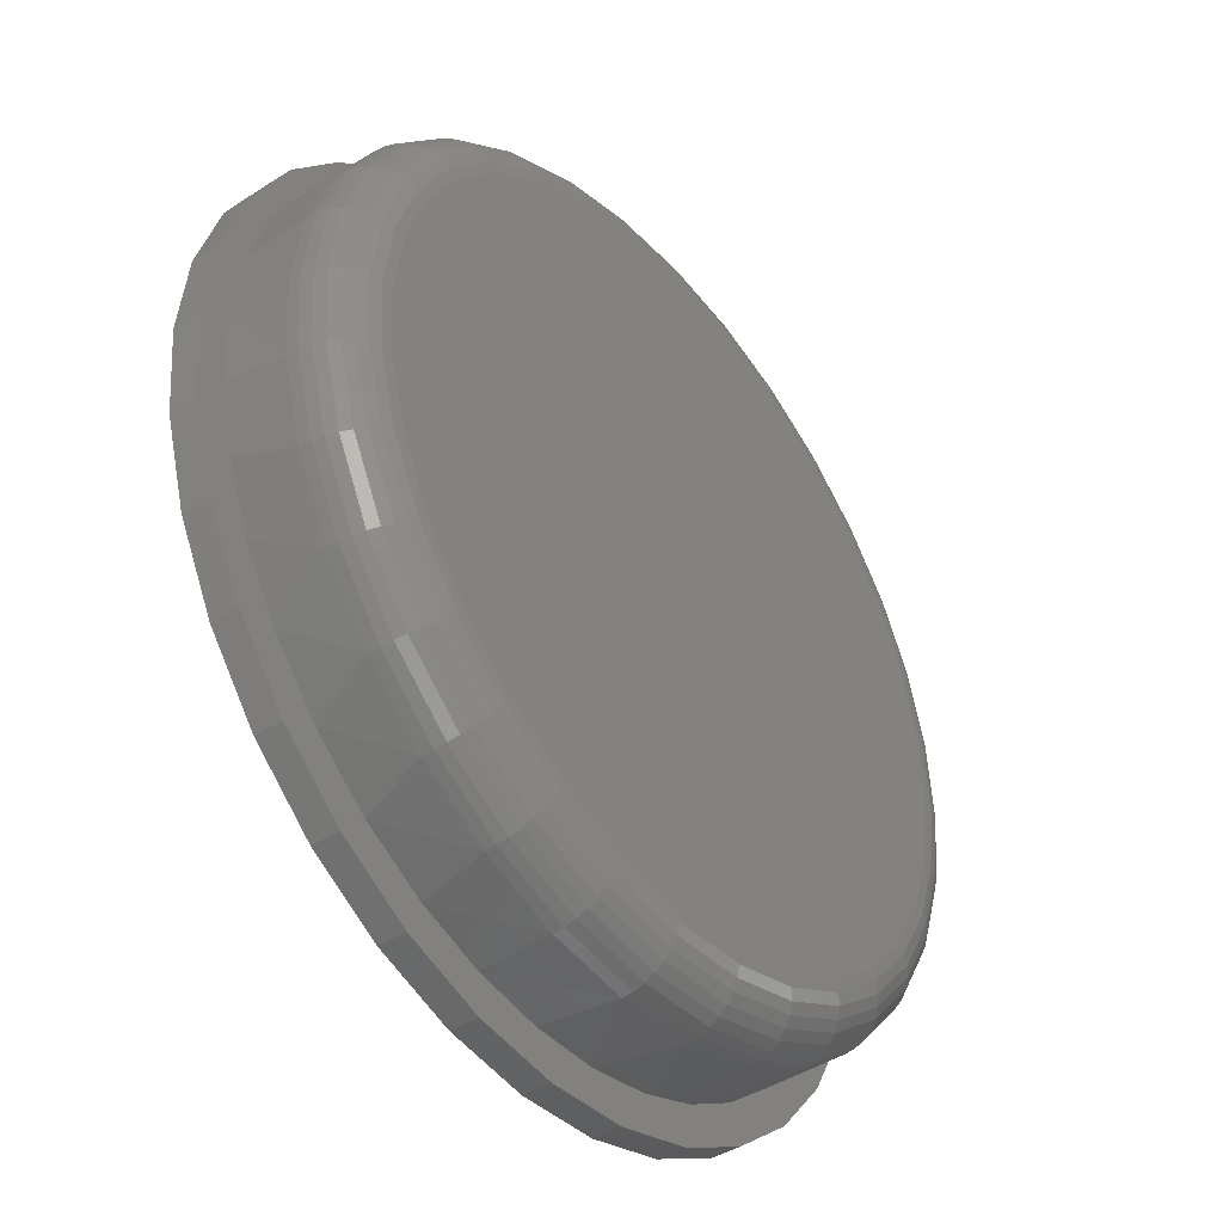
<metadata>
{"format":"stl","ext":"stl","renderer":"f3d","projection":"perspective","resolution":1024,"background":"white","views":[{"elev":-43.4,"azim":126.3,"up":"+Y"}]}
</metadata>
<code>
# stl→obj: 390 verts, 776 faces
v -0.09269 -0.5903 -0.2195
v 0.1478 -0.5844 -0.2136
v 0.02786 -0.5992 -0.2165
v 0.2626 -0.5464 -0.2107
v -0.2092 -0.558 -0.2223
v 0.3678 -0.4868 -0.2082
v -0.3171 -0.5036 -0.225
v 0.4593 -0.4079 -0.2059
v -0.4124 -0.4293 -0.2273
v 0.5337 -0.3125 -0.2041
v -0.4914 -0.3377 -0.2292
v 0.588 -0.2045 -0.2028
v -0.551 -0.2325 -0.2307
v 0.6202 -0.08801 -0.202
v -0.5889 -0.1177 -0.2316
v 0.6291 0.03257 -0.2017
v -0.6037 0.002301 -0.232
v 0.6143 0.1526 -0.2021
v -0.5948 0.1229 -0.2318
v 0.5764 0.2674 -0.203
v -0.5625 0.2394 -0.231
v 0.5168 0.3726 -0.2045
v -0.5082 0.3474 -0.2297
v 0.4379 0.4641 -0.2064
v -0.4338 0.4427 -0.2278
v 0.3426 0.5385 -0.2088
v -0.3423 0.5217 -0.2256
v 0.2346 0.5929 -0.2114
v -0.2371 0.5813 -0.223
v 0.1181 0.6251 -0.2143
v -0.1224 0.6192 -0.2202
v -0.002407 0.634 -0.2172
v 0.7035 0.1731 -0.1061
v 0.6598 0.3054 -0.1072
v 0.6638 0.29 0
v 0.6046 0.4027 0
v 0.5912 0.4266 -0.1089
v 0.5263 0.503 0
v 0.5002 0.532 -0.1111
v 0.4416 0.5799 0
v 0.3904 0.6177 -0.1138
v 0.3458 0.6423 0
v 0.2661 0.6804 -0.1169
v 0.2411 0.6885 0
v 0.1319 0.7175 -0.1202
v -0.1066 0.7188 0
v 0.01047 0.728 0
v -0.007007 0.7277 -0.1236
v -0.1452 0.7107 -0.127
v -0.2205 0.6905 0
v -0.2774 0.667 -0.1302
v -0.338 0.6384 0
v -0.3986 0.5984 -0.1332
v -0.4442 0.5661 0
v -0.504 0.5074 -0.1358
v -0.5356 0.4758 0
v -0.5897 0.3976 -0.1379
v -0.6051 0.3779 0
v -0.6523 0.2732 -0.1394
v 0.7179 0.03487 -1.048e-19
v 0.7205 0.03487 -0.1057
v 0.7019 0.1685 0
v 0.1274 0.7178 0
v -0.6894 0.1389 -0.1403
v -0.69 0.1542 0
v -0.657 0.2697 0
v -0.6997 -2.61e-16 -0.1406
v -0.7031 -2.61e-16 1.572e-19
v -0.7031 0.03487 0
v -0.6778 -0.1712 0
v -0.6826 -0.1382 -0.1402
v -0.6389 -0.2705 -0.1391
v -0.6322 -0.2923 0
v -0.5703 -0.3917 -0.1374
v -0.5655 -0.4031 0
v -0.4794 -0.4972 -0.1352
v -0.2959 -0.6251 0
v -0.3928 -0.5698 0
v -0.3696 -0.5829 -0.1325
v -0.2452 -0.6455 -0.1294
v -0.1916 -0.6647 0
v -0.111 -0.6826 -0.1261
v -0.07562 -0.6882 0
v 0.02786 -0.6929 -0.1227
v 0.2731 -0.6416 0
v 0.16 -0.6765 0
v 0.1661 -0.6758 -0.1193
v 0.2983 -0.6321 -0.1161
v 0.3876 -0.5829 0
v 0.4194 -0.5635 -0.1131
v 0.4896 -0.5046 0
v 0.5249 -0.4725 -0.1105
v 0.5758 -0.4092 0
v 0.6105 -0.3627 -0.1084
v 0.6388 -0.3087 0
v 0.6731 -0.2383 -0.1069
v 0.6843 -0.1991 0
v 0.7103 -0.104 -0.106
v -0.6957 -0.08639 0
v -0.4797 -0.5 0
v 0.04269 -0.6922 0
v 0.7109 -0.08354 0
v 0.6474 0.03302 -0.1995
v 0.6321 0.1566 -0.1999
v 0.6648 0.03345 -0.1937
v 0.6492 0.1604 -0.1941
v 0.6808 0.03385 -0.1847
v 0.6647 0.164 -0.1851
v 0.6947 0.0342 -0.1727
v 0.6783 0.1671 -0.1731
v 0.706 0.03449 -0.1582
v 0.6893 0.1697 -0.1586
v 0.7143 0.0347 -0.1418
v 0.6974 0.1716 -0.1422
v 0.7192 0.03483 -0.124
v 0.7022 0.1727 -0.1245
v -0.6128 0.126 -0.2304
v -0.622 0.001852 -0.2307
v -0.6303 0.129 -0.2255
v -0.6397 0.00142 -0.2258
v -0.6465 0.1318 -0.2173
v -0.6561 0.001023 -0.2175
v -0.6608 0.1342 -0.2059
v -0.6706 0.0006739 -0.2062
v -0.6726 0.1362 -0.192
v -0.6826 0.0003877 -0.1923
v -0.6815 0.1377 -0.176
v -0.6917 0.0001751 -0.1763
v -0.6872 0.1386 -0.1586
v -0.6974 4.421e-05 -0.1588
v -0.5797 0.246 -0.2296
v -0.5962 0.2523 -0.2247
v -0.6115 0.2582 -0.2164
v -0.6251 0.2633 -0.2051
v -0.6363 0.2675 -0.1911
v -0.6448 0.2706 -0.1751
v -0.6502 0.2725 -0.1577
v -0.5237 0.3572 -0.2282
v -0.5387 0.3666 -0.2233
v -0.5526 0.3753 -0.2149
v -0.5649 0.3829 -0.2036
v -0.5751 0.3891 -0.1896
v -0.5828 0.3937 -0.1736
v -0.5877 0.3966 -0.1561
v -0.4471 0.4553 -0.2264
v -0.46 0.4675 -0.2213
v -0.4719 0.4786 -0.213
v -0.4825 0.4884 -0.2016
v -0.4913 0.4965 -0.1876
v -0.498 0.5025 -0.1715
v -0.5023 0.5061 -0.154
v -0.3529 0.5367 -0.224
v -0.3631 0.551 -0.219
v -0.3727 0.5643 -0.2105
v -0.3811 0.5759 -0.1991
v -0.3882 0.5854 -0.185
v -0.3936 0.5925 -0.169
v -0.3971 0.5969 -0.1514
v -0.2446 0.598 -0.2214
v -0.2519 0.6141 -0.2162
v -0.2586 0.6289 -0.2077
v -0.2647 0.6419 -0.1962
v -0.2697 0.6526 -0.1821
v -0.2737 0.6605 -0.166
v -0.2762 0.6654 -0.1485
v -0.1264 0.6371 -0.2185
v -0.1304 0.6542 -0.2132
v -0.1342 0.67 -0.2047
v -0.1376 0.6839 -0.1931
v -0.1405 0.6953 -0.179
v -0.1428 0.7037 -0.1628
v -0.1444 0.7089 -0.1452
v -0.0029 0.6523 -0.2155
v -0.003462 0.6699 -0.2101
v -0.004072 0.6861 -0.2015
v -0.004707 0.7003 -0.1898
v -0.005342 0.712 -0.1756
v -0.005952 0.7206 -0.1594
v -0.006514 0.7259 -0.1419
v 0.1212 0.6432 -0.2124
v 0.1241 0.6605 -0.207
v 0.1267 0.6765 -0.1983
v 0.1288 0.6904 -0.1866
v 0.1304 0.7019 -0.1723
v 0.1315 0.7105 -0.1561
v 0.132 0.7157 -0.1385
v 0.2412 0.6099 -0.2095
v 0.2474 0.6264 -0.204
v 0.253 0.6415 -0.1952
v 0.2578 0.6547 -0.1834
v 0.2617 0.6656 -0.1691
v 0.2644 0.6737 -0.1528
v 0.2659 0.6787 -0.1352
v 0.3523 0.554 -0.2067
v 0.3616 0.5688 -0.2012
v 0.3701 0.5825 -0.1923
v 0.3774 0.5945 -0.1805
v 0.3833 0.6044 -0.1661
v 0.3875 0.6117 -0.1498
v 0.3899 0.6162 -0.1321
v 0.4505 0.4774 -0.2043
v 0.4624 0.4901 -0.1987
v 0.4734 0.5019 -0.1898
v 0.4829 0.5121 -0.1779
v 0.4906 0.5206 -0.1635
v 0.4962 0.5269 -0.1471
v 0.4994 0.5307 -0.1294
v 0.5317 0.3831 -0.2023
v 0.546 0.3932 -0.1966
v 0.559 0.4026 -0.1877
v 0.5703 0.4108 -0.1757
v 0.5795 0.4175 -0.1613
v 0.5862 0.4225 -0.1449
v 0.5901 0.4255 -0.1272
v 0.5931 0.2748 -0.2008
v 0.609 0.2819 -0.1951
v 0.6236 0.2885 -0.1861
v 0.6363 0.2942 -0.1741
v 0.6466 0.299 -0.1596
v 0.6542 0.3025 -0.1432
v 0.6586 0.3046 -0.1255
v -0.6068 -0.1217 -0.2303
v -0.6241 -0.1256 -0.2254
v -0.6401 -0.1291 -0.2171
v -0.6542 -0.1322 -0.2058
v -0.6659 -0.1348 -0.1919
v -0.6748 -0.1367 -0.1759
v -0.6804 -0.1378 -0.1584
v 0.6382 -0.09113 -0.1997
v 0.6554 -0.09414 -0.194
v 0.6712 -0.09691 -0.1849
v 0.6849 -0.09934 -0.1729
v 0.696 -0.1013 -0.1584
v 0.7041 -0.1028 -0.142
v 0.709 -0.1037 -0.1243
v 0.605 -0.2111 -0.2005
v 0.6213 -0.2174 -0.1948
v 0.6362 -0.2233 -0.1858
v 0.6492 -0.2284 -0.1738
v 0.6597 -0.2326 -0.1593
v 0.6674 -0.2357 -0.1429
v 0.6719 -0.2376 -0.1252
v 0.5491 -0.3223 -0.2019
v 0.5638 -0.3317 -0.1962
v 0.5773 -0.3404 -0.1872
v 0.589 -0.348 -0.1753
v 0.5985 -0.3542 -0.1608
v 0.6054 -0.3589 -0.1444
v 0.6095 -0.3617 -0.1267
v 0.4725 -0.4205 -0.2038
v 0.4851 -0.4326 -0.1981
v 0.4966 -0.4438 -0.1892
v 0.5066 -0.4536 -0.1773
v 0.5147 -0.4616 -0.1629
v 0.5206 -0.4676 -0.1465
v 0.524 -0.4713 -0.1288
v 0.3782 -0.5018 -0.2061
v 0.3882 -0.5162 -0.2005
v 0.3974 -0.5294 -0.1916
v 0.4052 -0.541 -0.1798
v 0.4116 -0.5506 -0.1654
v 0.4162 -0.5576 -0.1491
v 0.4188 -0.562 -0.1314
v 0.27 -0.5631 -0.2088
v 0.277 -0.5792 -0.2032
v 0.2833 -0.594 -0.1944
v 0.2888 -0.607 -0.1826
v 0.2931 -0.6177 -0.1683
v 0.2963 -0.6256 -0.152
v 0.298 -0.6305 -0.1344
v 0.1518 -0.6022 -0.2117
v 0.1555 -0.6194 -0.2062
v 0.1588 -0.6352 -0.1975
v 0.1617 -0.649 -0.1857
v 0.1639 -0.6604 -0.1715
v 0.1654 -0.6689 -0.1552
v 0.1661 -0.6741 -0.1376
v 0.02826 -0.6174 -0.2147
v 0.02856 -0.635 -0.2093
v 0.02875 -0.6512 -0.2007
v 0.02881 -0.6654 -0.189
v 0.02875 -0.6771 -0.1748
v 0.02856 -0.6857 -0.1586
v 0.02826 -0.6911 -0.141
v -0.09586 -0.6083 -0.2177
v -0.099 -0.6256 -0.2125
v -0.102 -0.6416 -0.2039
v -0.1047 -0.6556 -0.1923
v -0.107 -0.6671 -0.1781
v -0.1089 -0.6756 -0.162
v -0.1103 -0.6809 -0.1444
v -0.2158 -0.5751 -0.2207
v -0.2223 -0.5915 -0.2155
v -0.2283 -0.6066 -0.207
v -0.2337 -0.6199 -0.1955
v -0.2383 -0.6307 -0.1814
v -0.2418 -0.6388 -0.1652
v -0.2441 -0.6438 -0.1477
v -0.327 -0.5191 -0.2234
v -0.3365 -0.534 -0.2183
v -0.3454 -0.5477 -0.2099
v -0.3533 -0.5597 -0.1984
v -0.3599 -0.5695 -0.1843
v -0.3649 -0.5768 -0.1683
v -0.3682 -0.5813 -0.1507
v -0.4251 -0.4425 -0.2258
v -0.4373 -0.4552 -0.2208
v -0.4487 -0.467 -0.2124
v -0.4588 -0.4773 -0.201
v -0.4672 -0.4857 -0.187
v -0.4736 -0.492 -0.1709
v -0.4777 -0.4959 -0.1534
v -0.5064 -0.3482 -0.2278
v -0.5209 -0.3584 -0.2228
v -0.5343 -0.3677 -0.2145
v -0.5462 -0.3759 -0.2031
v -0.5561 -0.3826 -0.1892
v -0.5636 -0.3876 -0.1731
v -0.5684 -0.3907 -0.1557
v -0.5677 -0.2399 -0.2293
v -0.5839 -0.247 -0.2244
v -0.599 -0.2536 -0.2161
v -0.6122 -0.2594 -0.2047
v -0.6232 -0.2641 -0.1908
v -0.6315 -0.2676 -0.1748
v -0.6369 -0.2698 -0.1573
v 0.007895 -0.7579 0
v 0.2979 -0.7002 0
v 0.1558 -0.7433 0
v -0.14 -0.7433 0
v -0.2821 -0.7002 0
v -0.6223 0.4211 0
v -0.528 0.5359 0
v -0.4132 0.6302 0
v -0.2821 0.7002 0
v -0.14 0.7433 0
v 0.007895 0.7579 0
v 0.1558 0.7433 0
v 0.2979 0.7002 0
v -0.75 9.281e-17 0
v -0.7354 0.1479 0
v -0.6923 0.29 0
v -0.7354 -0.1479 0
v -0.528 -0.5359 0
v -0.6223 -0.4211 0
v -0.6923 -0.29 0
v -0.4132 -0.6302 0
v 0.429 0.6302 0
v 0.7512 -0.1479 0
v 0.7658 0 0
v 0.7512 0.1479 0
v 0.7081 0.29 0
v 0.6381 0.4211 0
v 0.5438 0.5359 0
v 0.429 -0.6302 0
v 0.5438 -0.5359 0
v 0.6381 -0.4211 0
v 0.7081 -0.29 0
v -0.14 0.7433 0.04688
v 0.1558 0.7433 0.04688
v 0.007895 0.7579 0.04688
v 0.2979 0.7002 0.04688
v -0.2821 0.7002 0.04688
v 0.429 0.6302 0.04688
v -0.4132 0.6302 0.04688
v 0.5438 0.5359 0.04688
v -0.528 0.5359 0.04688
v 0.6381 0.4211 0.04688
v -0.6223 0.4211 0.04688
v 0.7081 0.29 0.04688
v -0.6923 0.29 0.04688
v 0.7512 0.1479 0.04688
v -0.7354 0.1479 0.04688
v 0.7658 0 0.04688
v -0.75 9.281e-17 0.04688
v 0.7512 -0.1479 0.04688
v -0.7354 -0.1479 0.04688
v 0.7081 -0.29 0.04688
v -0.6923 -0.29 0.04688
v 0.6381 -0.4211 0.04688
v -0.6223 -0.4211 0.04688
v 0.5438 -0.5359 0.04688
v -0.528 -0.5359 0.04688
v 0.429 -0.6302 0.04688
v -0.4132 -0.6302 0.04688
v 0.2979 -0.7002 0.04688
v -0.2821 -0.7002 0.04688
v 0.1558 -0.7433 0.04688
v -0.14 -0.7433 0.04688
v 0.007895 -0.7579 0.04688
f 1 2 3
f 2 1 4
f 4 1 5
f 4 5 6
f 6 5 7
f 6 7 8
f 8 7 9
f 8 9 10
f 10 9 11
f 10 11 12
f 12 11 13
f 12 13 14
f 14 13 15
f 14 15 16
f 16 15 17
f 16 17 18
f 18 17 19
f 18 19 20
f 20 19 21
f 20 21 22
f 22 21 23
f 22 23 24
f 24 23 25
f 24 25 26
f 26 25 27
f 26 27 28
f 28 27 29
f 28 29 30
f 30 29 31
f 30 31 32
f 33 34 35
f 36 35 34
f 34 37 36
f 38 36 37
f 37 39 38
f 40 38 39
f 39 41 40
f 40 41 42
f 42 41 43
f 42 43 44
f 44 43 45
f 46 47 48
f 48 49 46
f 50 46 49
f 49 51 50
f 50 51 52
f 52 51 53
f 52 53 54
f 54 53 55
f 54 55 56
f 56 55 57
f 56 57 58
f 58 57 59
f 60 61 62
f 62 61 33
f 62 33 35
f 48 47 45
f 45 47 63
f 45 63 44
f 64 65 59
f 59 65 66
f 59 66 58
f 67 68 64
f 64 68 69
f 64 69 65
f 70 71 72
f 70 72 73
f 73 72 74
f 73 74 75
f 75 74 76
f 77 78 79
f 79 80 77
f 81 77 80
f 80 82 81
f 81 82 83
f 83 82 84
f 85 86 87
f 87 88 85
f 89 85 88
f 88 90 89
f 91 89 90
f 90 92 91
f 93 91 92
f 92 94 93
f 95 93 94
f 94 96 95
f 95 96 97
f 97 96 98
f 68 67 99
f 99 67 71
f 99 71 70
f 79 78 76
f 76 78 100
f 76 100 75
f 87 86 84
f 84 86 101
f 84 101 83
f 61 60 98
f 98 60 102
f 98 102 97
f 16 18 103
f 103 18 104
f 103 104 105
f 105 104 106
f 105 106 107
f 107 106 108
f 107 108 109
f 109 108 110
f 109 110 111
f 111 110 112
f 111 112 113
f 113 112 114
f 113 114 115
f 115 114 116
f 115 116 61
f 61 116 33
f 19 17 117
f 117 17 118
f 117 118 119
f 119 118 120
f 119 120 121
f 121 120 122
f 121 122 123
f 123 122 124
f 123 124 125
f 125 124 126
f 125 126 127
f 127 126 128
f 127 128 129
f 129 128 130
f 129 130 64
f 64 130 67
f 21 19 131
f 131 19 117
f 131 117 132
f 132 117 119
f 132 119 133
f 133 119 121
f 133 121 134
f 134 121 123
f 134 123 135
f 135 123 125
f 135 125 136
f 136 125 127
f 136 127 137
f 137 127 129
f 137 129 59
f 59 129 64
f 23 21 138
f 138 21 131
f 138 131 139
f 139 131 132
f 139 132 140
f 140 132 133
f 140 133 141
f 141 133 134
f 141 134 142
f 142 134 135
f 142 135 143
f 143 135 136
f 143 136 144
f 144 136 137
f 144 137 57
f 57 137 59
f 25 23 145
f 145 23 138
f 145 138 146
f 146 138 139
f 146 139 147
f 147 139 140
f 147 140 148
f 148 140 141
f 148 141 149
f 149 141 142
f 149 142 150
f 150 142 143
f 150 143 151
f 151 143 144
f 151 144 55
f 55 144 57
f 27 25 152
f 152 25 145
f 152 145 153
f 153 145 146
f 153 146 154
f 154 146 147
f 154 147 155
f 155 147 148
f 155 148 156
f 156 148 149
f 156 149 157
f 157 149 150
f 157 150 158
f 158 150 151
f 158 151 53
f 53 151 55
f 29 27 159
f 159 27 152
f 159 152 160
f 160 152 153
f 160 153 161
f 161 153 154
f 161 154 162
f 162 154 155
f 162 155 163
f 163 155 156
f 163 156 164
f 164 156 157
f 164 157 165
f 165 157 158
f 165 158 51
f 51 158 53
f 31 29 166
f 166 29 159
f 166 159 167
f 167 159 160
f 167 160 168
f 168 160 161
f 168 161 169
f 169 161 162
f 169 162 170
f 170 162 163
f 170 163 171
f 171 163 164
f 171 164 172
f 172 164 165
f 172 165 49
f 49 165 51
f 32 31 173
f 173 31 166
f 173 166 174
f 174 166 167
f 174 167 175
f 175 167 168
f 175 168 176
f 176 168 169
f 176 169 177
f 177 169 170
f 177 170 178
f 178 170 171
f 178 171 179
f 179 171 172
f 179 172 48
f 48 172 49
f 30 32 180
f 180 32 173
f 180 173 181
f 181 173 174
f 181 174 182
f 182 174 175
f 182 175 183
f 183 175 176
f 183 176 184
f 184 176 177
f 184 177 185
f 185 177 178
f 185 178 186
f 186 178 179
f 186 179 45
f 45 179 48
f 28 30 187
f 187 30 180
f 187 180 188
f 188 180 181
f 188 181 189
f 189 181 182
f 189 182 190
f 190 182 183
f 190 183 191
f 191 183 184
f 191 184 192
f 192 184 185
f 192 185 193
f 193 185 186
f 193 186 43
f 43 186 45
f 26 28 194
f 194 28 187
f 194 187 195
f 195 187 188
f 195 188 196
f 196 188 189
f 196 189 197
f 197 189 190
f 197 190 198
f 198 190 191
f 198 191 199
f 199 191 192
f 199 192 200
f 200 192 193
f 200 193 41
f 41 193 43
f 24 26 201
f 201 26 194
f 201 194 202
f 202 194 195
f 202 195 203
f 203 195 196
f 203 196 204
f 204 196 197
f 204 197 205
f 205 197 198
f 205 198 206
f 206 198 199
f 206 199 207
f 207 199 200
f 207 200 39
f 39 200 41
f 22 24 208
f 208 24 201
f 208 201 209
f 209 201 202
f 209 202 210
f 210 202 203
f 210 203 211
f 211 203 204
f 211 204 212
f 212 204 205
f 212 205 213
f 213 205 206
f 213 206 214
f 214 206 207
f 214 207 37
f 37 207 39
f 20 22 215
f 215 22 208
f 215 208 216
f 216 208 209
f 216 209 217
f 217 209 210
f 217 210 218
f 218 210 211
f 218 211 219
f 219 211 212
f 219 212 220
f 220 212 213
f 220 213 221
f 221 213 214
f 221 214 34
f 34 214 37
f 18 20 104
f 104 20 215
f 104 215 106
f 106 215 216
f 106 216 108
f 108 216 217
f 108 217 110
f 110 217 218
f 110 218 112
f 112 218 219
f 112 219 114
f 114 219 220
f 114 220 116
f 116 220 221
f 116 221 33
f 33 221 34
f 17 15 118
f 118 15 222
f 118 222 120
f 120 222 223
f 120 223 122
f 122 223 224
f 122 224 124
f 124 224 225
f 124 225 126
f 126 225 226
f 126 226 128
f 128 226 227
f 128 227 130
f 130 227 228
f 130 228 67
f 67 228 71
f 14 16 229
f 229 16 103
f 229 103 230
f 230 103 105
f 230 105 231
f 231 105 107
f 231 107 232
f 232 107 109
f 232 109 233
f 233 109 111
f 233 111 234
f 234 111 113
f 234 113 235
f 235 113 115
f 235 115 98
f 98 115 61
f 12 14 236
f 236 14 229
f 236 229 237
f 237 229 230
f 237 230 238
f 238 230 231
f 238 231 239
f 239 231 232
f 239 232 240
f 240 232 233
f 240 233 241
f 241 233 234
f 241 234 242
f 242 234 235
f 242 235 96
f 96 235 98
f 10 12 243
f 243 12 236
f 243 236 244
f 244 236 237
f 244 237 245
f 245 237 238
f 245 238 246
f 246 238 239
f 246 239 247
f 247 239 240
f 247 240 248
f 248 240 241
f 248 241 249
f 249 241 242
f 249 242 94
f 94 242 96
f 8 10 250
f 250 10 243
f 250 243 251
f 251 243 244
f 251 244 252
f 252 244 245
f 252 245 253
f 253 245 246
f 253 246 254
f 254 246 247
f 254 247 255
f 255 247 248
f 255 248 256
f 256 248 249
f 256 249 92
f 92 249 94
f 6 8 257
f 257 8 250
f 257 250 258
f 258 250 251
f 258 251 259
f 259 251 252
f 259 252 260
f 260 252 253
f 260 253 261
f 261 253 254
f 261 254 262
f 262 254 255
f 262 255 263
f 263 255 256
f 263 256 90
f 90 256 92
f 4 6 264
f 264 6 257
f 264 257 265
f 265 257 258
f 265 258 266
f 266 258 259
f 266 259 267
f 267 259 260
f 267 260 268
f 268 260 261
f 268 261 269
f 269 261 262
f 269 262 270
f 270 262 263
f 270 263 88
f 88 263 90
f 2 4 271
f 271 4 264
f 271 264 272
f 272 264 265
f 272 265 273
f 273 265 266
f 273 266 274
f 274 266 267
f 274 267 275
f 275 267 268
f 275 268 276
f 276 268 269
f 276 269 277
f 277 269 270
f 277 270 87
f 87 270 88
f 3 2 278
f 278 2 271
f 278 271 279
f 279 271 272
f 279 272 280
f 280 272 273
f 280 273 281
f 281 273 274
f 281 274 282
f 282 274 275
f 282 275 283
f 283 275 276
f 283 276 284
f 284 276 277
f 284 277 84
f 84 277 87
f 1 3 285
f 285 3 278
f 285 278 286
f 286 278 279
f 286 279 287
f 287 279 280
f 287 280 288
f 288 280 281
f 288 281 289
f 289 281 282
f 289 282 290
f 290 282 283
f 290 283 291
f 291 283 284
f 291 284 82
f 82 284 84
f 5 1 292
f 292 1 285
f 292 285 293
f 293 285 286
f 293 286 294
f 294 286 287
f 294 287 295
f 295 287 288
f 295 288 296
f 296 288 289
f 296 289 297
f 297 289 290
f 297 290 298
f 298 290 291
f 298 291 80
f 80 291 82
f 7 5 299
f 299 5 292
f 299 292 300
f 300 292 293
f 300 293 301
f 301 293 294
f 301 294 302
f 302 294 295
f 302 295 303
f 303 295 296
f 303 296 304
f 304 296 297
f 304 297 305
f 305 297 298
f 305 298 79
f 79 298 80
f 9 7 306
f 306 7 299
f 306 299 307
f 307 299 300
f 307 300 308
f 308 300 301
f 308 301 309
f 309 301 302
f 309 302 310
f 310 302 303
f 310 303 311
f 311 303 304
f 311 304 312
f 312 304 305
f 312 305 76
f 76 305 79
f 11 9 313
f 313 9 306
f 313 306 314
f 314 306 307
f 314 307 315
f 315 307 308
f 315 308 316
f 316 308 309
f 316 309 317
f 317 309 310
f 317 310 318
f 318 310 311
f 318 311 319
f 319 311 312
f 319 312 74
f 74 312 76
f 13 11 320
f 320 11 313
f 320 313 321
f 321 313 314
f 321 314 322
f 322 314 315
f 322 315 323
f 323 315 316
f 323 316 324
f 324 316 317
f 324 317 325
f 325 317 318
f 325 318 326
f 326 318 319
f 326 319 72
f 72 319 74
f 15 13 222
f 222 13 320
f 222 320 223
f 223 320 321
f 223 321 224
f 224 321 322
f 224 322 225
f 225 322 323
f 225 323 226
f 226 323 324
f 226 324 227
f 227 324 325
f 227 325 228
f 228 325 326
f 228 326 71
f 71 326 72
f 327 328 329
f 328 327 101
f 101 327 330
f 101 330 83
f 83 330 331
f 83 331 81
f 58 332 56
f 56 332 333
f 56 333 54
f 54 333 334
f 54 334 52
f 52 334 335
f 52 335 50
f 50 335 336
f 50 336 46
f 46 336 337
f 46 337 47
f 47 337 338
f 47 338 63
f 63 338 339
f 63 339 44
f 68 340 69
f 69 340 341
f 69 341 65
f 65 341 342
f 65 342 66
f 66 342 332
f 66 332 58
f 70 343 99
f 99 343 340
f 99 340 68
f 78 344 100
f 100 344 345
f 100 345 75
f 75 345 346
f 75 346 73
f 73 346 343
f 73 343 70
f 78 77 344
f 344 77 347
f 77 81 347
f 347 81 331
f 40 42 348
f 348 42 44
f 348 44 339
f 97 102 349
f 349 102 60
f 349 60 350
f 350 60 62
f 350 62 351
f 351 62 35
f 351 35 352
f 352 35 36
f 352 36 353
f 353 36 38
f 353 38 354
f 354 38 40
f 354 40 348
f 85 89 355
f 355 89 91
f 355 91 356
f 356 91 93
f 356 93 357
f 357 93 95
f 357 95 358
f 358 95 97
f 358 97 349
f 101 86 328
f 328 86 85
f 328 85 355
f 359 360 361
f 360 359 362
f 362 359 363
f 362 363 364
f 364 363 365
f 364 365 366
f 366 365 367
f 366 367 368
f 368 367 369
f 368 369 370
f 370 369 371
f 370 371 372
f 372 371 373
f 372 373 374
f 374 373 375
f 374 375 376
f 376 375 377
f 376 377 378
f 378 377 379
f 378 379 380
f 380 379 381
f 380 381 382
f 382 381 383
f 382 383 384
f 384 383 385
f 384 385 386
f 386 385 387
f 386 387 388
f 388 387 389
f 388 389 390
f 350 374 349
f 349 374 376
f 349 376 358
f 358 376 378
f 358 378 357
f 357 378 380
f 357 380 356
f 356 380 382
f 356 382 355
f 355 382 384
f 355 384 328
f 328 384 386
f 328 386 329
f 329 386 388
f 329 388 327
f 327 388 390
f 327 390 330
f 330 390 389
f 330 389 331
f 331 389 387
f 331 387 347
f 347 387 385
f 347 385 344
f 344 385 383
f 344 383 345
f 345 383 381
f 345 381 346
f 346 381 379
f 346 379 343
f 343 379 377
f 343 377 340
f 340 377 375
f 340 375 341
f 341 375 373
f 341 373 342
f 342 373 371
f 342 371 332
f 332 371 369
f 332 369 333
f 333 369 367
f 333 367 334
f 334 367 365
f 334 365 335
f 335 365 363
f 335 363 336
f 336 363 359
f 336 359 337
f 337 359 361
f 337 361 338
f 338 361 360
f 338 360 339
f 339 360 362
f 339 362 348
f 348 362 364
f 348 364 354
f 354 364 366
f 354 366 353
f 353 366 368
f 353 368 352
f 352 368 370
f 352 370 351
f 351 370 372
f 351 372 350
f 350 372 374

</code>
